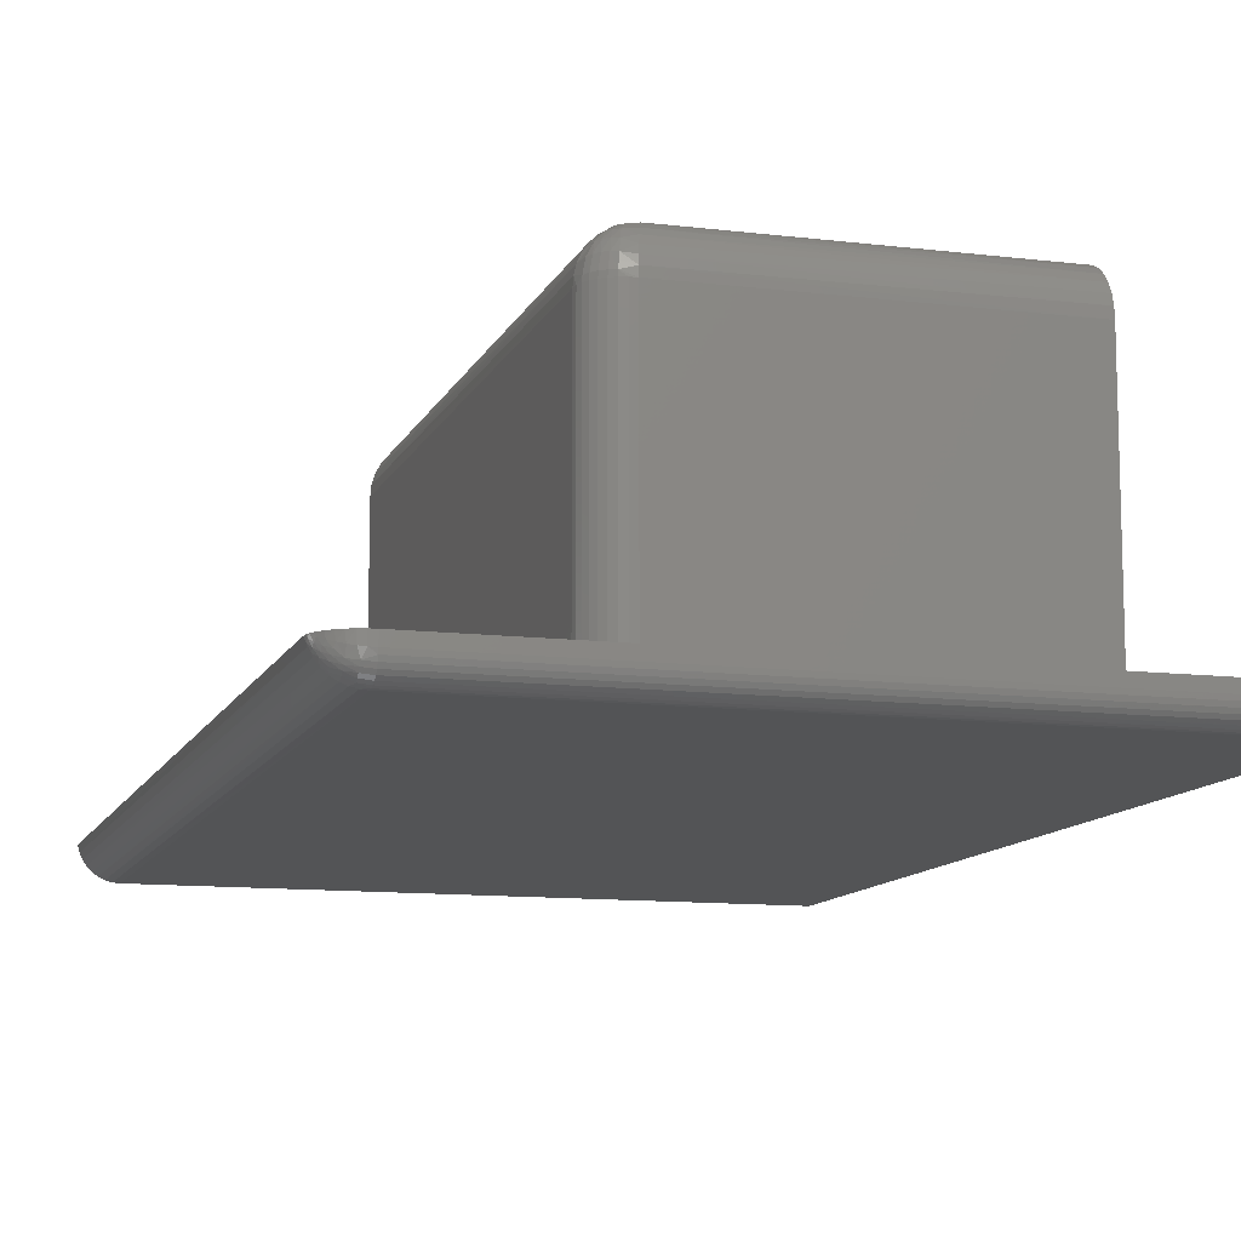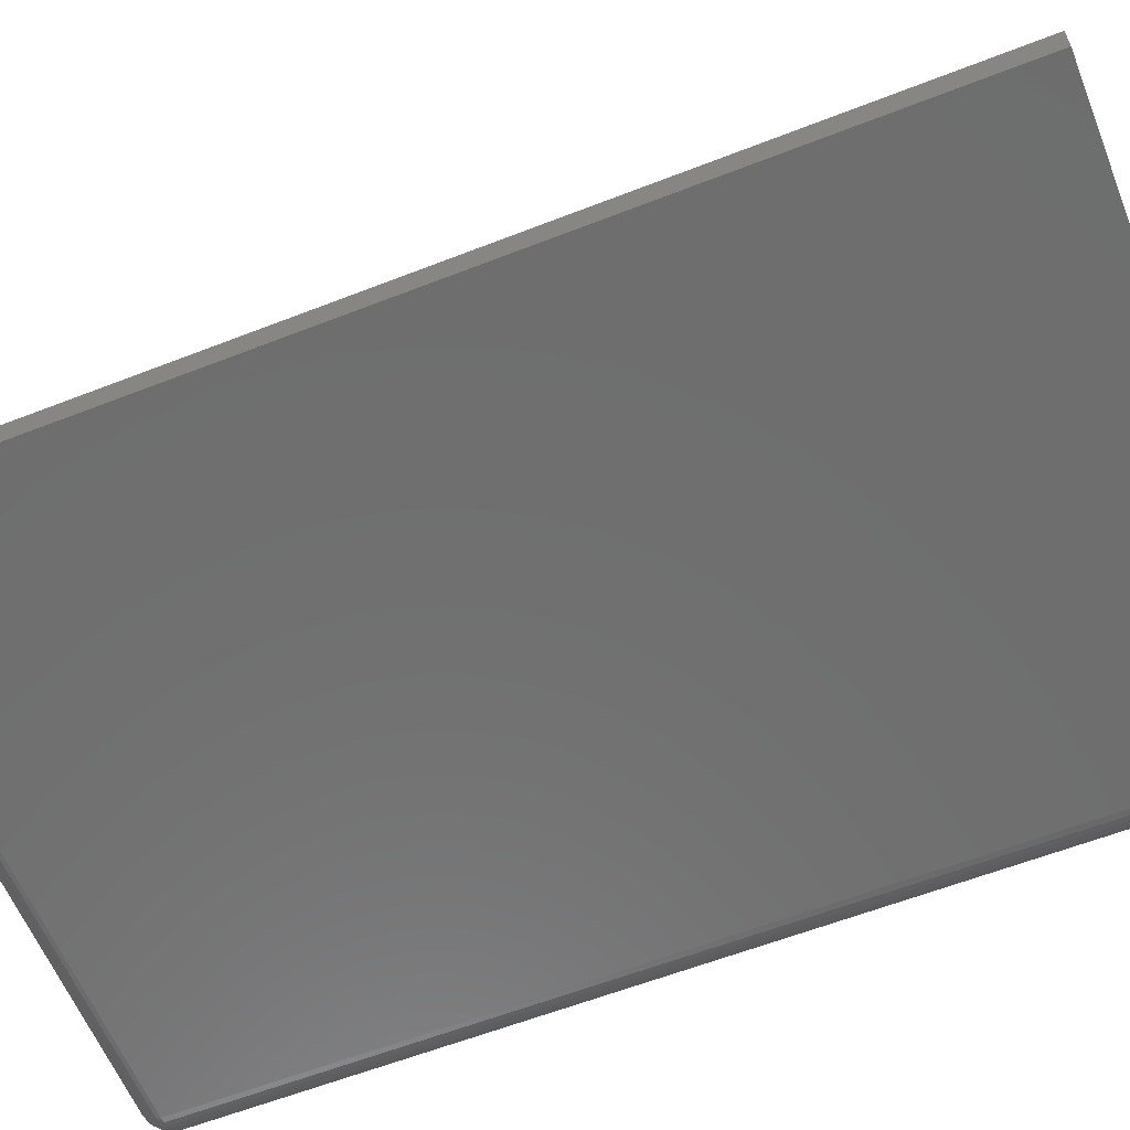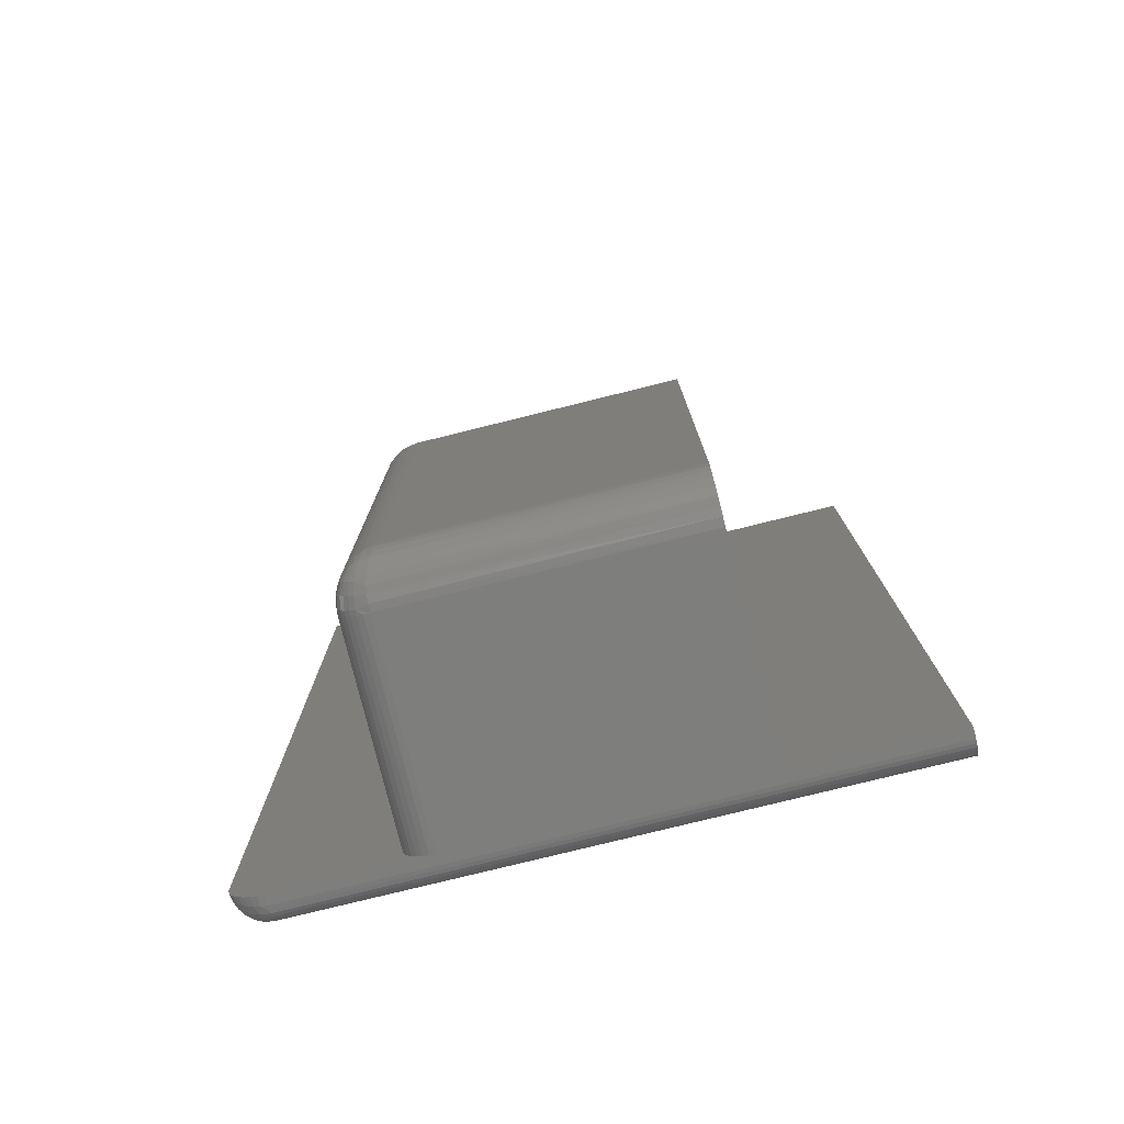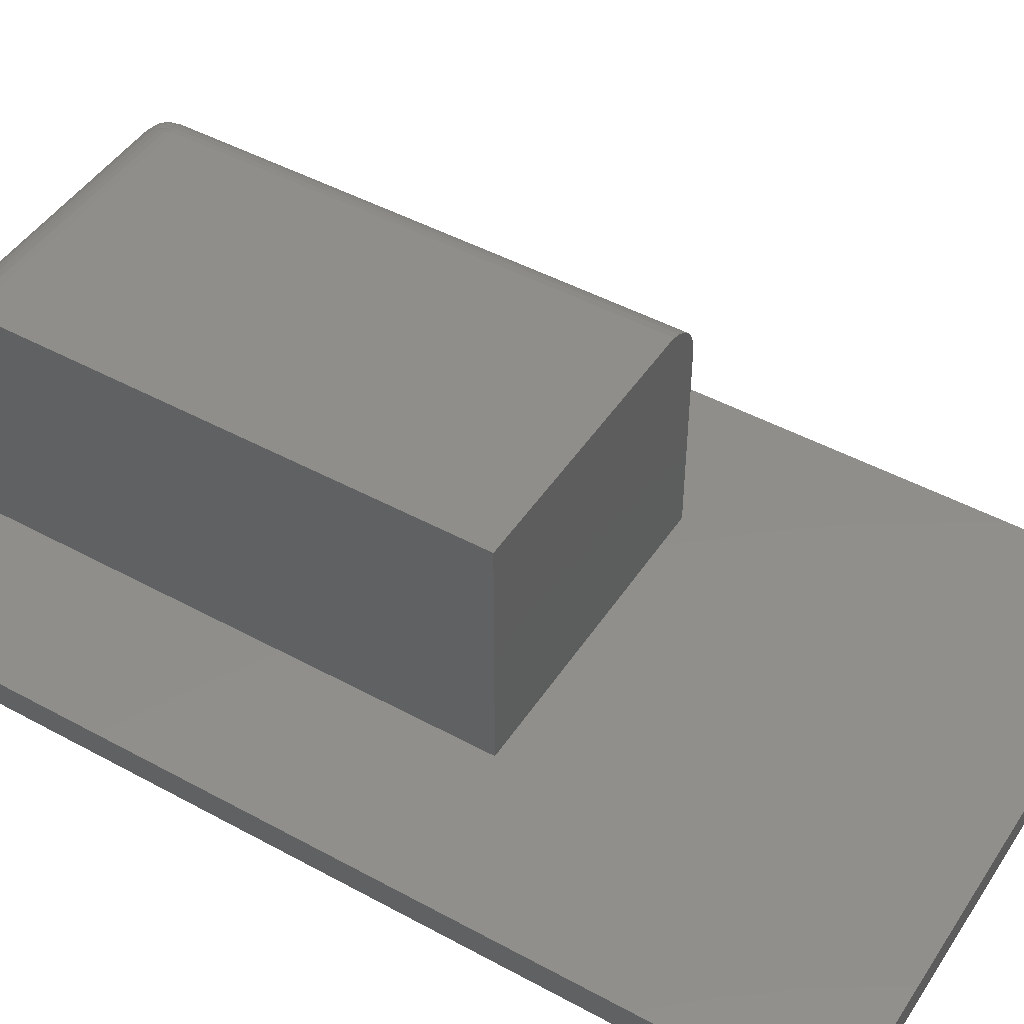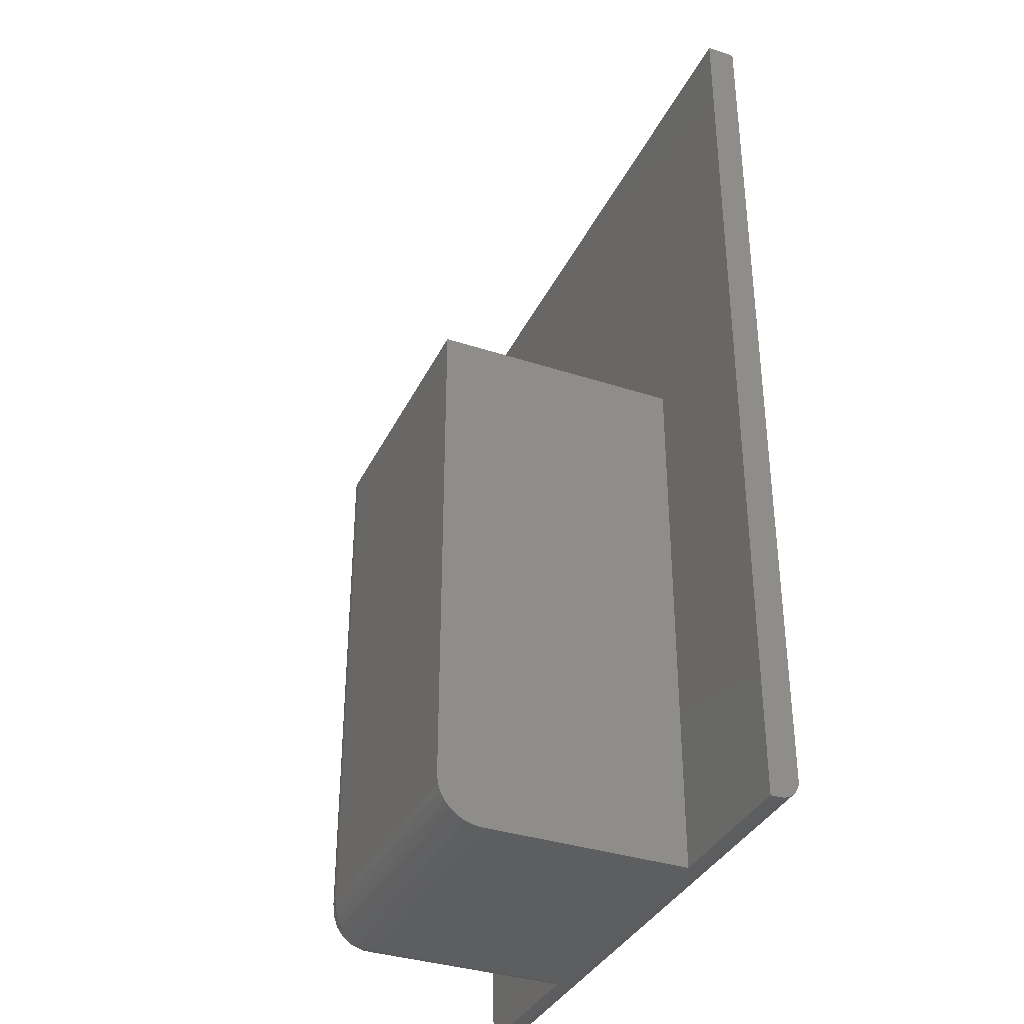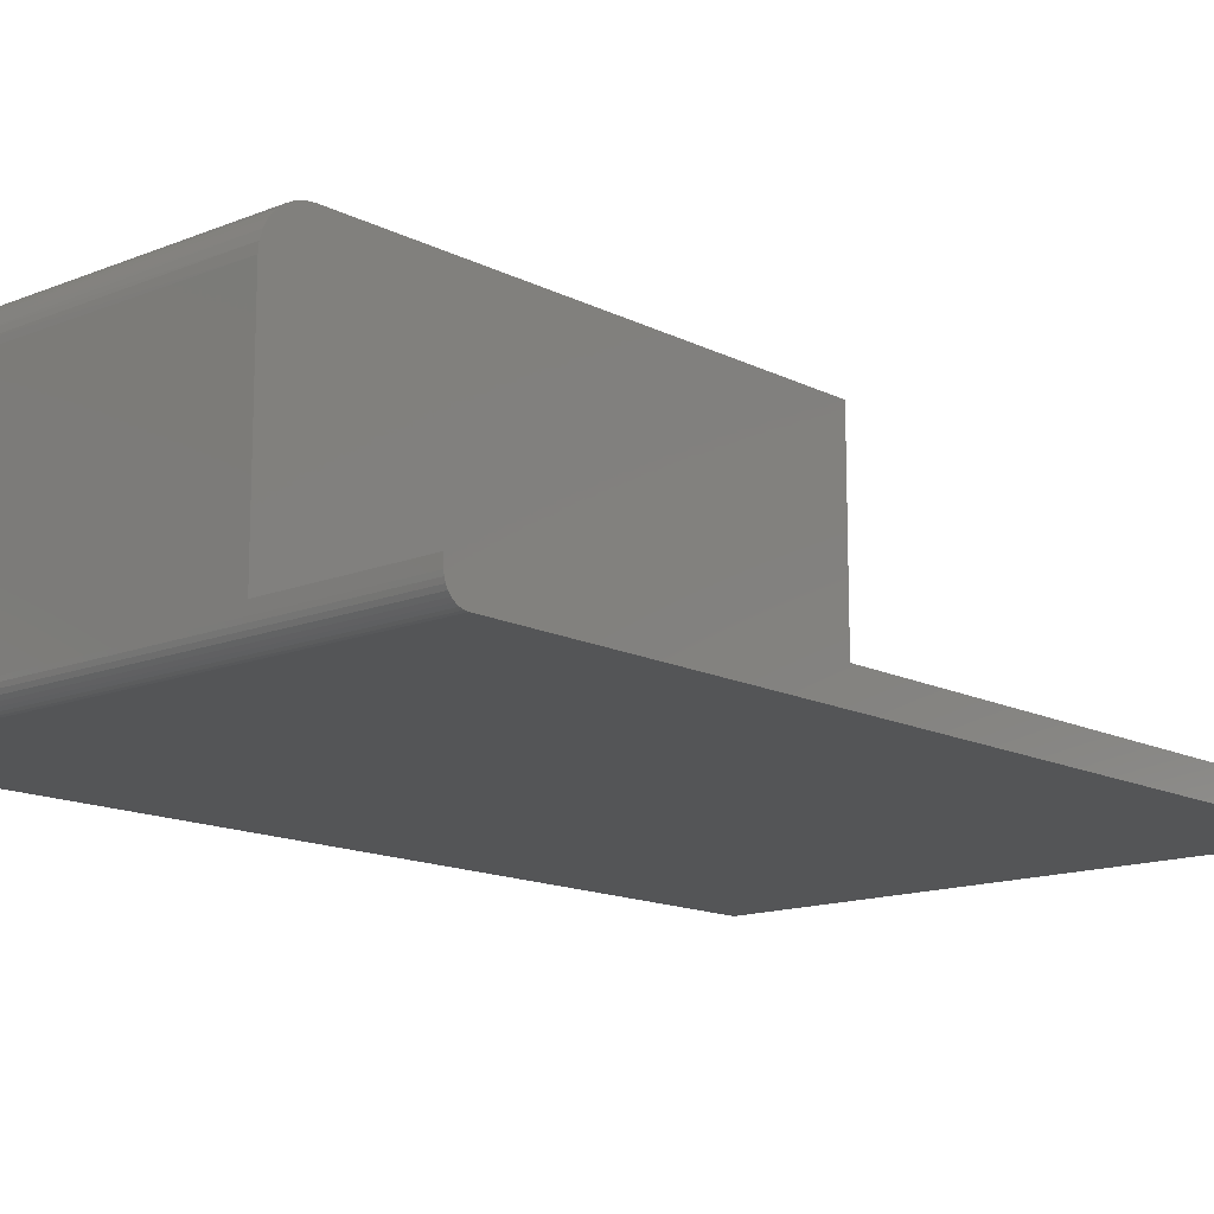
<metadata>
{"format":"stl","ext":"stl","renderer":"f3d","projection":"perspective","resolution":1024,"background":"white","views":[{"elev":-11.2,"azim":-16.7,"up":"+Z"},{"elev":-60.3,"azim":111.8,"up":"+Z"},{"elev":-77.9,"azim":13.9,"up":"+Y"},{"elev":46.9,"azim":121.7,"up":"+Z"},{"elev":-35.7,"azim":66.7,"up":"+Y"},{"elev":-14.1,"azim":41.9,"up":"+Z"}]}
</metadata>
<code>
# stl→obj: 154 verts, 303 faces
v -0.25 -0.7031 0.3244
v -0.25 -0.7031 0
v -0.2491 -0.7123 0.3244
v -0.2491 -0.7123 0
v -0.2464 -0.7211 0.3244
v -0.2464 -0.7211 0
v -0.2421 -0.7292 0.3244
v -0.2421 -0.7292 0
v -0.2363 -0.7363 0.3244
v -0.2363 -0.7363 0
v -0.2292 -0.7421 0.3244
v -0.2292 -0.7421 0
v -0.2211 -0.7464 0.3244
v -0.2211 -0.7464 0
v -0.2123 -0.7491 0.3244
v -0.2123 -0.7491 0
v -0.2031 -0.75 0.3244
v -0.2031 -0.75 0
v -0.25 0.125 0.3244
v -0.25 0.125 0
v 0.25 0.125 0.3947
v -0.1797 0.125 0.3947
v 0.25 -0.6797 0.3947
v -0.1797 -0.6797 0.3947
v -0.4297 -0.75 -0.01562
v 0.4946 -0.75 -0.01562
v -0.25 -0.75 0
v -0.4297 -0.75 0
v 0.25 -0.75 0
v 0.25 -0.75 0.3244
v 0.4946 -0.75 0
v 0.25 0.125 -3.062e-17
v -0.2486 0.125 0.3381
v -0.2446 0.125 0.3513
v -0.2382 0.125 0.3635
v -0.2294 0.125 0.3741
v -0.2188 0.125 0.3829
v -0.2066 0.125 0.3894
v -0.1934 0.125 0.3934
v 0.25 -0.6934 0.3934
v 0.25 -0.7066 0.3894
v 0.25 -0.7188 0.3829
v 0.25 -0.7294 0.3741
v 0.25 -0.7382 0.3635
v 0.25 -0.7446 0.3513
v 0.25 -0.7486 0.3381
v -0.1868 -0.7011 0.3914
v -0.191 -0.7135 0.3861
v -0.1947 -0.7246 0.3785
v -0.1978 -0.7341 0.369
v -0.2003 -0.7416 0.3578
v -0.2019 -0.7462 0.3472
v -0.1831 -0.6899 0.394
v -0.2028 -0.749 0.336
v -0.2462 -0.7019 0.3472
v -0.2416 -0.7003 0.3578
v -0.2341 -0.6978 0.369
v -0.2246 -0.6947 0.3785
v -0.2135 -0.691 0.3861
v -0.2011 -0.6868 0.3914
v -0.249 -0.7028 0.336
v -0.1899 -0.6831 0.394
v -0.2208 -0.7461 0.3314
v -0.205 -0.7105 0.3855
v -0.2105 -0.705 0.3855
v -0.2109 -0.7229 0.3767
v -0.2154 -0.7339 0.3645
v -0.2229 -0.7109 0.3767
v -0.2183 -0.7423 0.349
v -0.2339 -0.7154 0.3645
v -0.2423 -0.7183 0.349
v -0.2461 -0.7208 0.3314
v -0.2172 -0.7172 0.3773
v -0.2287 -0.7225 0.3656
v -0.2225 -0.7287 0.3656
v -0.238 -0.7258 0.35
v -0.2324 -0.7324 0.3503
v -0.2258 -0.738 0.35
v -0.2289 -0.7418 0.3317
v -0.236 -0.736 0.3318
v -0.2418 -0.7289 0.3317
v -0.4773 -0.7223 0
v -0.4718 -0.7302 0
v -0.4651 -0.737 0
v -0.4572 -0.7426 0
v -0.4485 -0.7467 0
v -0.4812 -0.7135 0
v -0.4829 -0.7076 0
v -0.4844 0.75 0
v -0.4838 -0.6987 0
v -0.4838 -0.7006 0
v -0.4393 -0.7492 0
v 0.4946 0.75 0
v -0.4297 -0.7188 -0.04688
v 0.4946 -0.7188 -0.04688
v -0.4297 -0.7248 -0.04627
v 0.4946 -0.7248 -0.04627
v -0.4297 -0.7307 -0.0445
v 0.4946 -0.7307 -0.0445
v -0.4297 -0.7361 -0.04161
v 0.4946 -0.7361 -0.04161
v -0.4297 -0.7408 -0.03772
v 0.4946 -0.7408 -0.03772
v -0.4297 -0.7447 -0.03299
v 0.4946 -0.7447 -0.03299
v -0.4297 -0.7476 -0.02758
v 0.4946 -0.7476 -0.02758
v -0.4297 -0.7494 -0.02172
v 0.4946 -0.7494 -0.02172
v -0.4297 0.75 -0.04688
v 0.4946 0.75 -0.04688
v -0.4777 0.75 -0.01842
v -0.4816 0.75 -0.009483
v -0.4723 0.75 -0.02652
v -0.4394 0.75 -0.04601
v -0.4488 0.75 -0.04343
v -0.4576 0.75 -0.03923
v -0.4655 0.75 -0.03353
v -0.4813 -0.7031 -0.01037
v -0.4474 -0.7175 -0.04392
v -0.4556 -0.7159 -0.04033
v -0.4631 -0.7139 -0.03545
v -0.4708 -0.7108 -0.0283
v -0.4769 -0.7072 -0.01984
v -0.4387 -0.7184 -0.04613
v -0.4769 -0.723 -0.00404
v -0.4708 -0.7314 -0.007666
v -0.4631 -0.7386 -0.01073
v -0.4556 -0.7435 -0.01282
v -0.4474 -0.747 -0.01436
v -0.4387 -0.7493 -0.01531
v -0.4562 -0.7406 -0.02451
v -0.4435 -0.746 -0.02641
v -0.4562 -0.7276 -0.03747
v -0.4653 -0.7191 -0.03301
v -0.4435 -0.7295 -0.04283
v -0.482 -0.7067 -0.007055
v -0.482 -0.7102 -0.003563
v -0.4783 -0.7115 -0.01638
v -0.4788 -0.7156 -0.0125
v -0.4783 -0.7195 -0.008342
v -0.4727 -0.7156 -0.02519
v -0.4737 -0.7203 -0.02142
v -0.4737 -0.7245 -0.01714
v -0.4727 -0.7283 -0.01249
v -0.4666 -0.7241 -0.0297
v -0.4671 -0.7288 -0.02564
v -0.4666 -0.7328 -0.02101
v -0.4653 -0.7361 -0.01597
v -0.4569 -0.7326 -0.0339
v -0.4569 -0.737 -0.02952
v -0.444 -0.7347 -0.03993
v -0.4442 -0.7393 -0.03613
v -0.444 -0.7431 -0.03157
f 1 2 3
f 3 2 4
f 3 4 5
f 5 4 6
f 5 6 7
f 7 6 8
f 7 8 9
f 9 8 10
f 9 10 11
f 11 10 12
f 11 12 13
f 13 12 14
f 13 14 15
f 15 14 16
f 15 16 17
f 17 16 18
f 19 20 1
f 1 20 2
f 21 22 23
f 23 22 24
f 25 26 18
f 25 18 27
f 25 27 28
f 29 30 17
f 29 17 18
f 29 18 26
f 29 26 31
f 21 32 20
f 21 20 19
f 21 19 33
f 21 33 34
f 21 34 35
f 21 35 36
f 21 36 37
f 21 37 38
f 21 38 39
f 21 39 22
f 29 32 21
f 29 21 23
f 29 23 40
f 29 40 41
f 29 41 42
f 29 42 43
f 29 43 44
f 29 44 45
f 29 45 46
f 29 46 30
f 40 47 41
f 41 47 48
f 41 48 42
f 42 48 49
f 42 49 43
f 43 49 50
f 43 50 44
f 50 51 44
f 45 44 51
f 51 52 45
f 46 45 52
f 23 24 40
f 40 24 53
f 40 53 47
f 17 30 54
f 54 30 46
f 54 46 52
f 33 55 34
f 34 55 56
f 34 56 35
f 35 56 57
f 35 57 36
f 57 58 36
f 37 36 58
f 58 59 37
f 38 37 59
f 59 60 38
f 39 38 60
f 19 1 33
f 33 1 61
f 33 61 55
f 24 22 62
f 62 22 39
f 62 39 60
f 54 63 17
f 63 15 17
f 62 60 47
f 53 62 47
f 62 53 24
f 64 60 59
f 60 64 48
f 47 60 48
f 65 64 59
f 64 66 49
f 48 64 49
f 59 58 65
f 66 67 50
f 49 66 50
f 58 57 68
f 65 58 68
f 67 69 51
f 50 67 51
f 57 56 70
f 68 57 70
f 52 69 54
f 55 61 71
f 70 55 71
f 3 61 1
f 61 3 72
f 71 61 72
f 5 72 3
f 65 68 73
f 73 64 65
f 66 64 73
f 68 70 74
f 74 73 68
f 73 74 75
f 75 66 73
f 67 66 75
f 56 55 70
f 70 71 76
f 76 74 70
f 74 76 77
f 77 75 74
f 78 75 77
f 67 75 78
f 69 67 78
f 52 51 69
f 15 63 13
f 13 63 79
f 13 79 11
f 11 79 80
f 11 80 9
f 9 80 81
f 9 81 7
f 7 81 72
f 7 72 5
f 54 69 63
f 63 69 78
f 63 78 79
f 79 78 77
f 79 77 80
f 80 77 76
f 80 76 81
f 81 76 71
f 81 71 72
f 8 6 82
f 82 83 8
f 8 83 84
f 8 84 10
f 10 84 85
f 10 85 12
f 12 85 86
f 87 82 6
f 87 6 4
f 87 4 88
f 2 20 89
f 2 89 90
f 2 90 91
f 2 91 88
f 2 88 4
f 14 12 86
f 14 86 92
f 14 92 28
f 14 28 27
f 14 27 16
f 89 20 93
f 93 20 32
f 93 32 31
f 31 32 29
f 94 95 96
f 96 95 97
f 96 97 98
f 98 97 99
f 98 99 100
f 100 99 101
f 100 101 102
f 102 101 103
f 102 103 104
f 104 103 105
f 104 105 106
f 106 105 107
f 106 107 108
f 108 107 109
f 108 109 25
f 25 109 26
f 94 110 95
f 95 110 111
f 112 113 114
f 89 93 111
f 89 111 110
f 89 110 115
f 89 115 116
f 89 116 117
f 89 117 118
f 89 118 114
f 89 114 113
f 90 113 119
f 90 89 113
f 115 120 116
f 116 120 121
f 116 121 117
f 117 121 122
f 117 122 118
f 118 122 123
f 118 123 114
f 114 123 124
f 114 124 112
f 112 124 119
f 112 119 113
f 110 94 115
f 115 94 125
f 115 125 120
f 87 126 82
f 83 82 126
f 126 127 83
f 84 83 127
f 127 128 84
f 85 84 128
f 128 129 85
f 86 85 129
f 129 130 86
f 92 86 130
f 25 28 131
f 131 28 92
f 131 92 130
f 132 133 130
f 129 132 130
f 121 120 134
f 135 121 134
f 133 108 131
f 130 133 131
f 120 125 136
f 125 96 136
f 96 125 94
f 98 136 96
f 131 108 25
f 119 91 90
f 137 91 119
f 91 137 138
f 138 88 91
f 119 124 139
f 139 137 119
f 137 139 140
f 140 138 137
f 141 138 140
f 124 123 142
f 142 139 124
f 139 142 143
f 143 140 139
f 144 140 143
f 141 140 144
f 145 141 144
f 126 141 145
f 127 126 145
f 123 122 135
f 135 142 123
f 142 135 146
f 146 143 142
f 143 146 147
f 147 144 143
f 148 144 147
f 145 144 148
f 149 145 148
f 127 145 149
f 128 127 149
f 135 122 121
f 134 146 135
f 146 134 150
f 150 147 146
f 147 150 151
f 151 148 147
f 132 148 151
f 149 148 132
f 128 149 132
f 129 128 132
f 120 136 134
f 134 136 152
f 152 150 134
f 150 152 153
f 153 151 150
f 154 151 153
f 132 151 154
f 133 132 154
f 87 88 138
f 87 138 141
f 87 141 126
f 108 133 106
f 106 133 154
f 106 154 104
f 104 154 153
f 104 153 102
f 102 153 152
f 102 152 100
f 100 152 136
f 100 136 98
f 101 99 105
f 103 101 105
f 97 95 31
f 97 31 26
f 97 26 109
f 97 109 107
f 97 107 105
f 97 105 99
f 95 111 31
f 31 111 93

</code>
